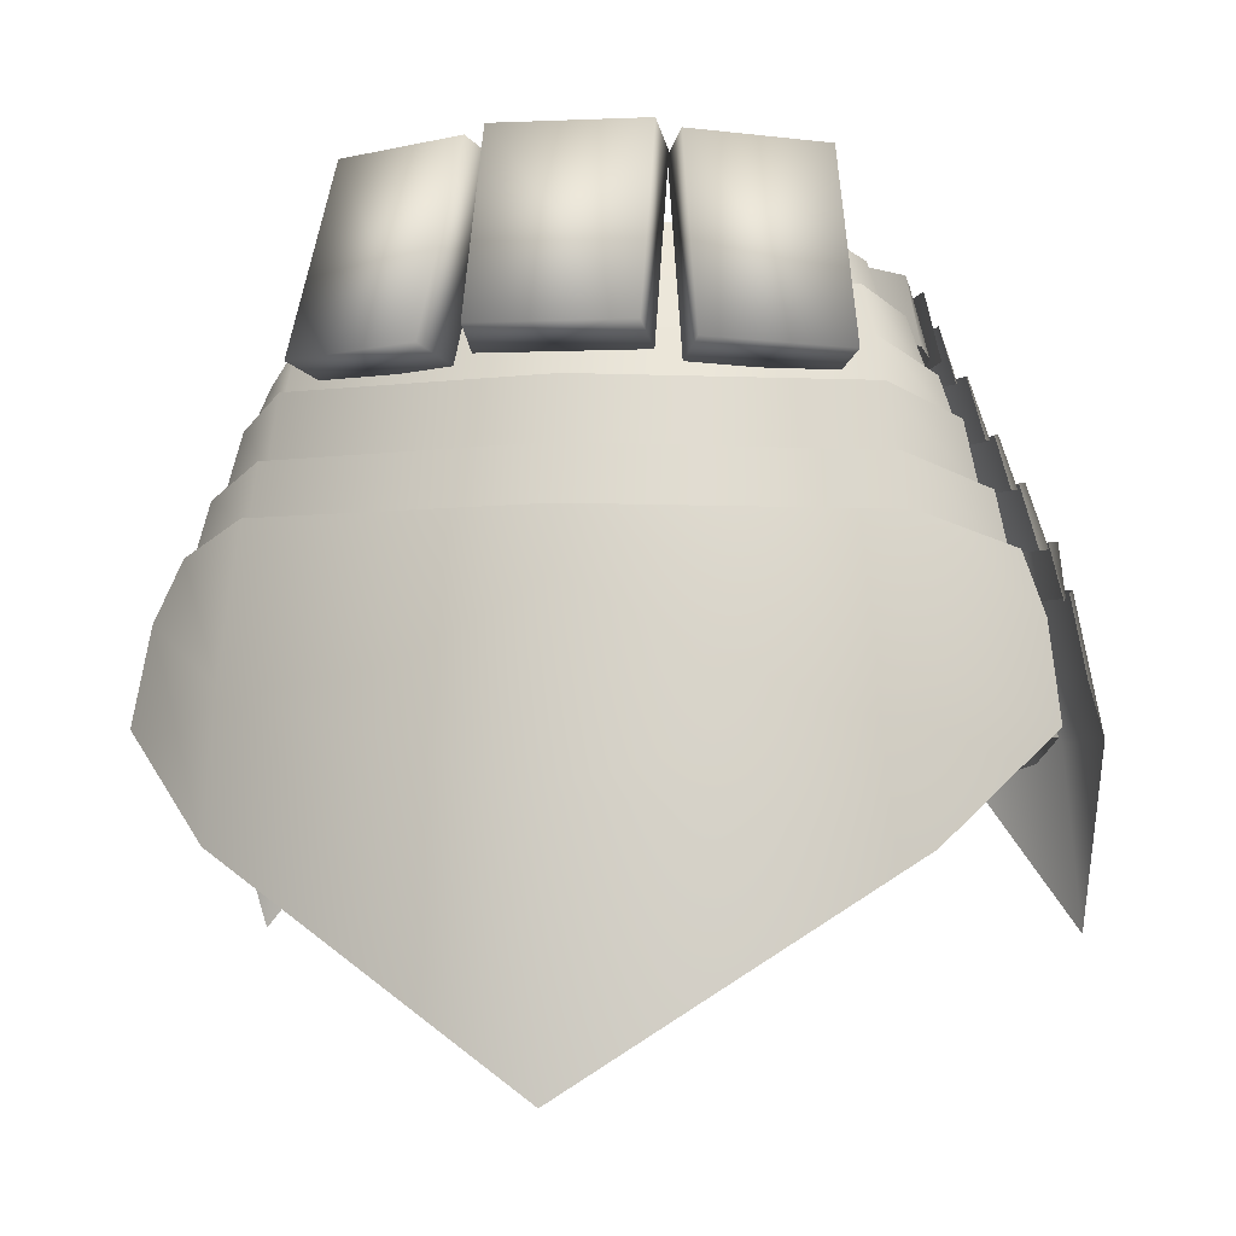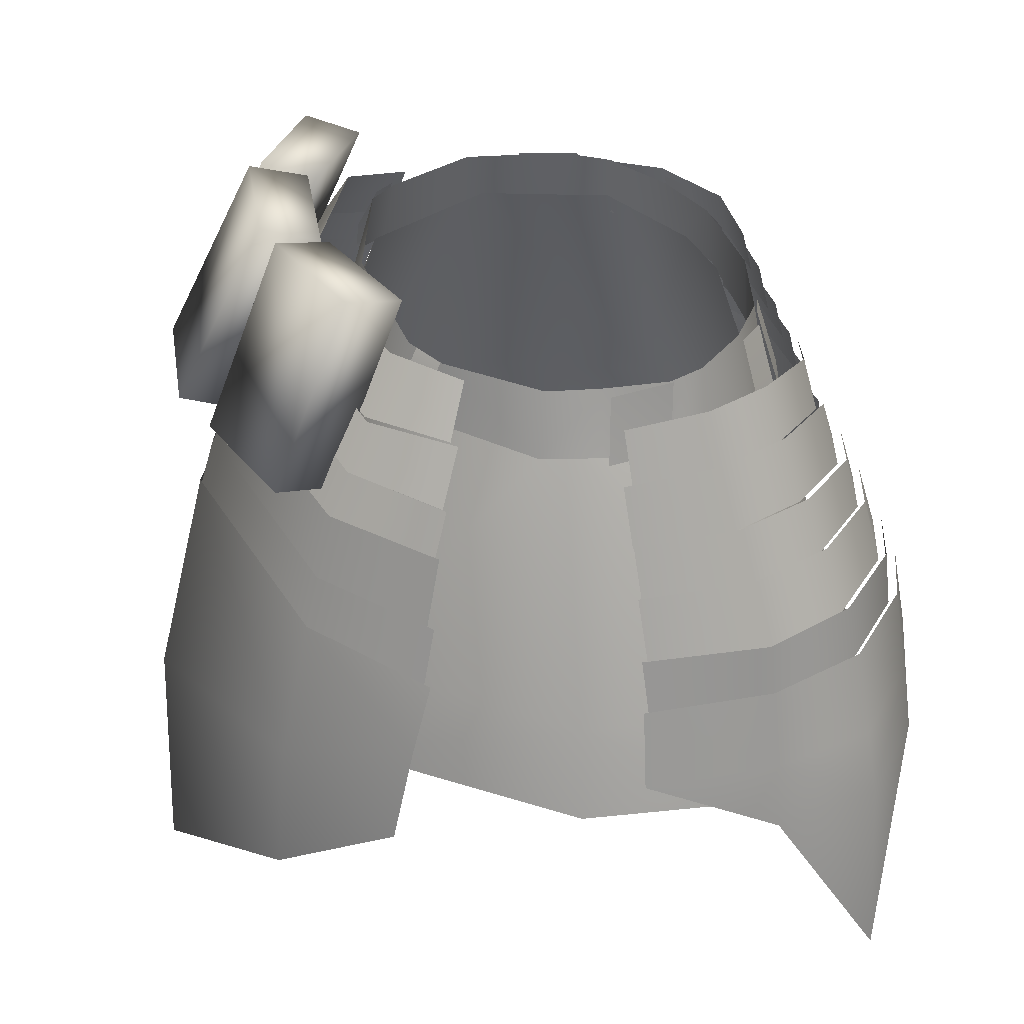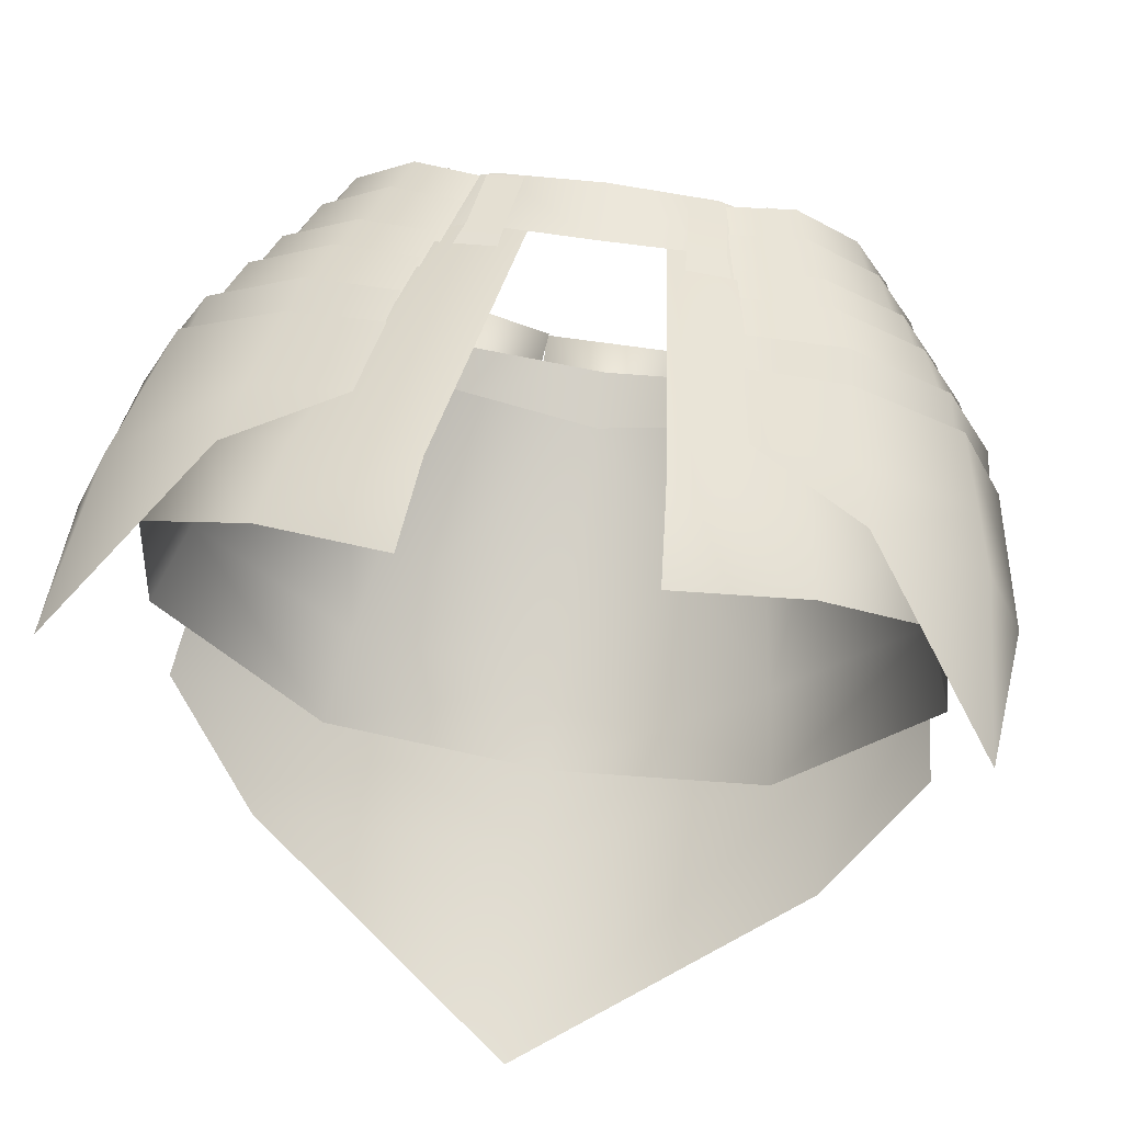
<metadata>
{"format":"obj","ext":"obj","renderer":"f3d","projection":"perspective","resolution":1024,"background":"white","views":[{"elev":-3.1,"azim":-171.1,"up":"+Y"},{"elev":33.0,"azim":-98.9,"up":"+Y"},{"elev":62.7,"azim":8.7,"up":"+Z"}]}
</metadata>
<code>
g mesh00
v -17.17 -9.409 -16.15
v -22.51 -14.44 -10.35
v -21.69 -10.87 -9.561
v 19.08 -29.88 -19.65
v 24.47 -17.86 -11.32
v 25.23 -23.65 -12.72
v 15.67 -2.982 -13.9
v 16.88 -1.086 -7.315
v 18.13 -4.671 -8.466
v 16.6 -9.731 -16.27
v 20.02 -6.959 -8.967
v 20.98 -11.14 -9.891
v -17.85 -12.53 -16.98
v -24.47 -17.86 -11.32
v -23.1 -14.11 -10.01
v 13.89 -0.2845 -12.59
v 14.68 2.144 -6.604
v 15.87 -1.371 -7.646
v 16.01 -5.918 -15.23
v 18.67 -4.478 -8.307
v 19.63 -7.236 -9.193
v -10.96 -0.9945 -9.236
v 0 -1.029 -12.24
v -14.2 -17.84 -14.85
v 10.96 -0.9945 -9.236
v 14.2 -17.84 -14.85
v 0 -1.029 -12.24
v 0 -17.89 -17.61
v -14.2 -17.84 -14.85
v -22.51 -14.44 -10.35
v -17.17 -9.409 -16.15
v -17.43 -12.91 -17.08
v 0 -9.232 -21.45
v 0 -12.85 -22.51
v 17.17 -9.409 -16.15
v 17.43 -12.91 -17.08
v 21.69 -10.87 -9.561
v 22.51 -14.44 -10.35
v 24.47 -17.86 -11.32
v 19.08 -29.88 -19.65
v 18.59 -21.5 -18.9
v 0 -42.38 -26.48
v 0 -26.9 -26.03
v -19.08 -29.88 -19.65
v -18.59 -21.5 -18.9
v -25.23 -23.65 -12.72
v -24.47 -17.86 -11.32
v 16.88 -1.086 -7.315
v 15.67 -2.982 -13.9
v 14.84 -0.08018 -12.54
v 0 -3.005 -18.46
v 0 0.2341 -16.62
v -15.67 -2.982 -13.9
v -14.84 -0.08018 -12.54
v -18.13 -4.671 -8.466
v -16.88 -1.086 -7.315
v 20.02 -6.959 -8.967
v 16.6 -9.731 -16.27
v 16.29 -5.605 -15.18
v 0 -9.559 -21.45
v 0 -5.563 -20.27
v -16.6 -9.731 -16.27
v -16.29 -5.605 -15.18
v -20.98 -11.14 -9.891
v -20.02 -6.959 -8.967
v -24.47 -17.86 -11.32
v -17.85 -12.53 -16.98
v -18.59 -21.5 -18.9
v 0 -12.46 -22.54
v 0 -26.9 -26.03
v 17.85 -12.53 -16.98
v 18.59 -21.5 -18.9
v 23.1 -14.11 -10.01
v 24.47 -17.86 -11.32
v 14.68 2.144 -6.604
v 13.89 -0.2845 -12.59
v 12.37 3.137 -10.79
v 0 -0.04914 -16.55
v 0 3.552 -14.5
v -13.89 -0.2845 -12.59
v -12.37 3.137 -10.79
v -15.87 -1.371 -7.646
v -14.68 2.144 -6.604
v 18.67 -4.478 -8.307
v 16.01 -5.918 -15.23
v 15.67 -2.982 -13.9
v 0 -5.878 -20.23
v 0 -2.779 -18.47
v -16.01 -5.918 -15.23
v -15.67 -2.982 -13.9
v -19.63 -7.236 -9.193
v -18.67 -4.478 -8.307
f 1 2 3
f 4 5 6
f 7 8 9
f 10 11 12
f 13 14 15
f 16 17 18
f 19 20 21
f 22 23 24
f 25 26 27
f 27 26 28
f 27 28 29
f 30 31 32
f 32 31 33
f 32 33 34
f 34 33 35
f 34 35 36
f 36 35 37
f 36 37 38
f 39 40 41
f 41 40 42
f 41 42 43
f 43 42 44
f 43 44 45
f 45 44 46
f 45 46 47
f 48 49 50
f 50 49 51
f 50 51 52
f 52 51 53
f 52 53 54
f 54 53 55
f 54 55 56
f 57 58 59
f 59 58 60
f 59 60 61
f 61 60 62
f 61 62 63
f 63 62 64
f 63 64 65
f 66 67 68
f 68 67 69
f 68 69 70
f 70 69 71
f 70 71 72
f 72 71 73
f 72 73 74
f 75 76 77
f 77 76 78
f 77 78 79
f 79 78 80
f 79 80 81
f 81 80 82
f 81 82 83
f 84 85 86
f 86 85 87
f 86 87 88
f 88 87 89
f 88 89 90
f 90 89 91
f 90 91 92
v 14.53 -9.439 18.57
v 8.686 -7.199 18.84
v 9.314 -10.27 19.69
v 13.54 -6.695 17.32
v 7.874 -3.752 17.25
v 8.648 -7.525 18.3
v 22.86 -14.79 16.8
v 26.67 -19.94 10.89
v 25.67 -15.05 10.7
v 16.08 -16.03 20.7
v 9.749 -13.33 21.75
v 10.38 -16.81 22.26
v 12.47 -3.168 15.96
v 7.471 -0.8522 15.87
v 8.129 -4.062 16.76
v 4.091 -1.605 13.28
v 6.721 -23.29 20.97
v 8.783 -1.469 12.24
v 16.77 -0.9234 -0.9271
v 15.2 -1.022 7.844
v 21.6 -19.25 12.38
v 23.4 -18.44 -0.7218
v 16.77 -0.9234 -0.9271
v 14.2 -17.84 -14.85
v 10.96 -0.9945 -9.236
v 6.721 -23.29 20.97
v 14.65 -22.07 18.72
v 21.6 -19.25 12.38
v 15.2 -1.022 7.844
v 26.04 -35.92 18.28
v 27.49 -23.98 11.05
v 24.9 -24.19 17.97
v 20.2 -8.511 14.98
v 24.28 -12.61 10.58
v 22.91 -8.637 9.786
v 23.83 -13.19 3.17
v 22.68 -9.302 2.708
v 24.04 -20.19 17.47
v 17.09 -20.74 21.85
v 17.88 -24.79 22.31
v 10.87 -21.34 23.64
v 13.75 -6.341 17.83
v 19.86 -8.924 14.74
v 18.78 -5.706 13.99
v 22.46 -9.043 9.799
v 21.34 -5.796 9.146
v 22.24 -9.68 3.017
v 21.3 -6.491 2.638
v 12.55 -2.788 16.39
v 18.4 -6.083 13.62
v 17.12 -2.246 12.72
v 20.88 -6.167 8.969
v 19.57 -2.37 8.205
v 20.84 -6.839 2.683
v 19.74 -3.105 2.239
v 16.05 -15.38 21.24
v 9.965 -16.22 22.91
v 15.67 -12.46 20.39
v 22.46 -15.47 16.54
v 21.89 -11.94 16.16
v 25.25 -15.54 10.63
v 24.82 -12.16 10.52
v 25.21 -16.14 3.049
v 24.34 -12.77 2.715
v 25.53 -15.74 2.674
v 26.54 -20.72 2.708
v 9.191 -9.911 20.14
v 9.973 -13.73 21.2
v 14.63 -9.047 18.98
v 15.6 -12.9 19.9
v 21.5 -12.41 15.89
v 11.66 0.05173 15.19
v 16.7 -2.667 12.56
v 15.6 0.635 11.79
v 18.97 -2.775 8.439
v 17.83 0.5406 7.772
v 19.13 -3.457 2.906
v 18.15 -0.1125 2.51
f 93 94 95
f 96 97 98
f 99 100 101
f 102 103 104
f 105 106 107
f 108 109 110
f 111 112 113
f 113 114 115
f 115 114 116
f 115 116 117
f 118 119 110
f 110 119 120
f 110 120 121
f 122 123 124
f 125 126 127
f 127 126 128
f 127 128 129
f 130 131 132
f 132 131 133
f 94 93 134
f 134 93 135
f 134 135 136
f 136 135 137
f 136 137 138
f 138 137 139
f 138 139 140
f 97 96 141
f 141 96 142
f 141 142 143
f 143 142 144
f 143 144 145
f 145 144 146
f 145 146 147
f 100 99 130
f 130 99 148
f 130 148 131
f 131 148 149
f 131 149 133
f 103 102 150
f 150 102 151
f 150 151 152
f 152 151 153
f 152 153 154
f 154 153 155
f 154 155 156
f 157 101 158
f 158 101 100
f 158 100 123
f 123 100 130
f 123 130 124
f 124 130 132
f 124 132 122
f 159 160 161
f 161 160 162
f 161 162 125
f 125 162 163
f 125 163 126
f 106 105 164
f 164 105 165
f 164 165 166
f 166 165 167
f 166 167 168
f 168 167 169
f 168 169 170
v -14.65 -22.07 18.72
v -15.2 -1.022 7.844
v -21.6 -19.25 12.38
v -25.67 -15.05 10.7
v -24.04 -20.19 17.47
v -22.86 -14.79 16.8
v -11.66 0.05173 15.19
v -8.129 -4.062 16.76
v -7.471 -0.8522 15.87
v -12.55 -2.788 16.39
v -8.648 -7.525 18.3
v -7.874 -3.752 17.25
v -13.75 -6.341 17.83
v -9.314 -10.27 19.69
v -8.686 -7.199 18.84
v -15.67 -12.46 20.39
v -10.38 -16.81 22.26
v -9.749 -13.33 21.75
v -8.783 -1.469 12.24
v -6.721 -23.29 20.97
v -4.091 -1.605 13.28
v -21.5 -12.41 15.89
v -22.91 -8.637 9.786
v -24.28 -12.61 10.58
v -22.68 -9.302 2.708
v -23.83 -13.19 3.17
v -14.2 -17.84 -14.85
v -16.77 -0.9234 -0.9271
v -10.96 -0.9945 -9.236
v -14.2 -17.84 -14.85
v -23.4 -18.44 -0.7218
v -16.77 -0.9234 -0.9271
v -21.6 -19.25 12.38
v -15.2 -1.022 7.844
v -26.67 -19.94 10.89
v -25.53 -15.74 2.674
v -26.54 -20.72 2.708
v -9.973 -13.73 21.2
v -9.191 -9.911 20.14
v -15.6 -12.9 19.9
v -14.63 -9.047 18.98
v -20.2 -8.511 14.98
v -8.129 -4.062 16.76
v -11.66 0.05173 15.19
v -12.47 -3.168 15.96
v -15.6 0.635 11.79
v -16.7 -2.667 12.56
v -17.83 0.5406 7.772
v -18.97 -2.775 8.439
v -18.15 -0.1125 2.51
v -19.13 -3.457 2.906
v -9.965 -16.22 22.91
v -16.05 -15.38 21.24
v -10.87 -21.34 23.64
v -17.09 -20.74 21.85
v -17.88 -24.79 22.31
v -24.9 -24.19 17.97
v -26.04 -35.92 18.28
v -27.49 -23.98 11.05
v -13.54 -6.695 17.32
v -17.12 -2.246 12.72
v -18.4 -6.083 13.62
v -19.57 -2.37 8.205
v -20.88 -6.167 8.969
v -19.74 -3.105 2.239
v -20.84 -6.839 2.683
v -14.53 -9.439 18.57
v -18.78 -5.706 13.99
v -19.86 -8.924 14.74
v -21.34 -5.796 9.146
v -22.46 -9.043 9.799
v -21.3 -6.491 2.638
v -22.24 -9.68 3.017
v -16.08 -16.03 20.7
v -21.89 -11.94 16.16
v -22.46 -15.47 16.54
v -24.82 -12.16 10.52
v -25.25 -15.54 10.63
v -24.34 -12.77 2.715
v -25.21 -16.14 3.049
f 171 172 173
f 174 175 176
f 177 178 179
f 180 181 182
f 183 184 185
f 186 187 188
f 172 171 189
f 189 171 190
f 189 190 191
f 192 193 194
f 194 193 195
f 194 195 196
f 197 198 199
f 200 201 202
f 202 201 203
f 202 203 204
f 175 174 205
f 205 174 206
f 205 206 207
f 208 209 210
f 210 209 211
f 210 211 192
f 192 211 212
f 192 212 193
f 213 214 215
f 215 214 216
f 215 216 217
f 217 216 218
f 217 218 219
f 219 218 220
f 219 220 221
f 222 223 224
f 224 223 225
f 224 225 226
f 226 225 227
f 226 227 228
f 228 227 229
f 181 180 230
f 230 180 231
f 230 231 232
f 232 231 233
f 232 233 234
f 234 233 235
f 234 235 236
f 184 183 237
f 237 183 238
f 237 238 239
f 239 238 240
f 239 240 241
f 241 240 242
f 241 242 243
f 207 229 205
f 205 229 227
f 205 227 175
f 175 227 225
f 175 225 176
f 176 225 223
f 187 186 244
f 244 186 245
f 244 245 246
f 246 245 247
f 246 247 248
f 248 247 249
f 248 249 250
v -14.9 1.875 7.901
v -17.1 -2.42 5.706
v -15.85 -2.581 8.095
v 17.35 1.747 1.81
v 17.17 -2.431 5.631
v 18.37 -2.389 1.604
v 0 1.026 14.11
v 7.808 -2.943 13.79
v 6.892 1.437 13.08
v 0 -1.31 -12.85
v 10.14 2.473 -9.377
v 11.03 -1.574 -10.08
v 4.567 6.858 -13.55
v 6.043 -4.829 -18.39
v 12.11 6.482 -9.945
v 13.76 -5.191 -14.8
v 13.76 -5.191 -14.8
v 6.043 -4.829 -18.39
v 7.293 -4.009 -21.79
v 5.809 7.687 -16.94
v 13.53 7.34 -13.41
v 15.18 -4.34 -18.26
v 13.53 7.34 -13.41
v 12.11 6.482 -9.945
v 15.18 -4.34 -18.26
v 13.76 -5.191 -14.8
v 4.545 8.076 -17.79
v 4.729 7.043 -14.06
v 4.586 -3.351 -23.5
v 4.773 -4.374 -19.77
v 4.729 7.043 -14.06
v -4.729 7.043 -14.06
v 4.773 -4.374 -19.77
v -4.773 -4.374 -19.77
v 4.773 -4.374 -19.77
v -4.773 -4.374 -19.77
v -4.586 -3.351 -23.5
v 4.567 6.858 -13.55
v 5.809 7.687 -16.94
v 6.043 -4.829 -18.39
v 7.293 -4.009 -21.79
v -4.545 8.076 -17.79
v 4.545 8.076 -17.79
v 4.586 -3.351 -23.5
v -4.729 7.043 -14.06
v -4.545 8.076 -17.79
v -4.773 -4.374 -19.77
v -4.586 -3.351 -23.5
v -7.293 -4.009 -21.79
v -5.809 7.687 -16.94
v -6.043 -4.829 -18.39
v -4.567 6.858 -13.55
v -7.293 -4.009 -21.79
v -6.043 -4.829 -18.39
v -15.18 -4.34 -18.26
v -13.76 -5.191 -14.8
v -13.53 7.34 -13.41
v -5.809 7.687 -16.94
v -15.18 -4.34 -18.26
v -7.293 -4.009 -21.79
v -4.567 6.858 -13.55
v -12.11 6.482 -9.945
v -13.76 -5.191 -14.8
v -12.11 6.482 -9.945
v -13.53 7.34 -13.41
v -13.76 -5.191 -14.8
v -15.18 -4.34 -18.26
v -13.53 7.34 -13.41
v -12.11 6.482 -9.945
v -5.809 7.687 -16.94
v -4.567 6.858 -13.55
v -4.545 8.076 -17.79
v -4.729 7.043 -14.06
v 4.729 7.043 -14.06
v 5.809 7.687 -16.94
v 4.567 6.858 -13.55
v 12.11 6.482 -9.945
v 5.504 -3.409 15.09
v 5.634 -5.459 15.49
v 7.892 -3.294 14.5
v 8.405 -5.23 14.87
v 7.892 -3.294 14.5
v 7.452 1.222 13.14
v 5.504 -3.409 15.09
v 5.041 1.067 13.69
v -7.892 -3.294 14.5
v -8.405 -5.23 14.87
v -5.504 -3.409 15.09
v -5.634 -5.459 15.49
v -5.504 -3.409 15.09
v -5.041 1.067 13.69
v -7.892 -3.294 14.5
v -7.452 1.222 13.14
v -16.32 1.865 5.828
v -17.35 1.747 1.81
v -17.17 -2.431 5.631
v -18.37 -2.389 1.604
v -10.8 -2.777 13.75
v -9.847 1.699 12.66
v -12.77 -2.66 12.22
v -11.85 1.854 11.16
v -17.7 -2.231 1.402
v -17.1 -2.42 5.706
v -16.57 1.962 1.424
v -16.16 1.839 5.694
v -12.77 -2.66 12.22
v -13.64 -4.596 12.29
v -10.8 -2.777 13.75
v -11.33 -4.826 14.01
v -12.84 -0.3117 -8.916
v -12.64 2.321 -7.775
v -11.48 -0.06595 -10.31
v -10.95 2.568 -9.006
v -14.9 1.875 7.901
v -15.85 -2.581 8.095
v -11.55 -2.889 11.8
v -7.808 -2.943 13.79
v -6.892 1.437 13.08
v -11 1.68 11.04
v -11.48 -0.06595 -10.31
v -11.72 -1.897 -10.47
v -12.84 -0.3117 -8.916
v -12.95 -2.206 -9.134
v -17.7 -2.231 1.402
v -16.57 1.962 1.424
v -17.44 -2.061 -2.534
v -16.55 2.061 -2.029
v -12.68 -1.677 -8.458
v -17.44 -2.061 -2.534
v -12.55 2.214 -7.636
v -16.55 2.061 -2.029
v -16.16 1.839 5.694
v -12.55 2.214 -7.636
v -10.14 2.473 -9.377
v -12.68 -1.677 -8.458
v -11.03 -1.574 -10.08
v 16.32 1.865 5.828
v 0 -3.41 14.4
v -6.892 1.437 13.08
v -7.808 -2.943 13.79
v 0 2.879 -11.19
v -11.03 -1.574 -10.08
v -10.14 2.473 -9.377
v 12.77 -2.66 12.22
v 11.85 1.854 11.16
v 10.8 -2.777 13.75
v 9.847 1.699 12.66
v 17.7 -2.231 1.402
v 16.57 1.962 1.424
v 17.1 -2.42 5.706
v 16.16 1.839 5.694
v 10.8 -2.777 13.75
v 11.33 -4.826 14.01
v 12.77 -2.66 12.22
v 13.64 -4.596 12.29
v 11.48 -0.06595 -10.31
v 10.95 2.568 -9.006
v 12.84 -0.3117 -8.916
v 12.64 2.321 -7.775
v 11.55 -2.889 11.8
v 15.85 -2.581 8.095
v 14.9 1.875 7.901
v 11 1.68 11.04
v 6.892 1.437 13.08
v 7.808 -2.943 13.79
v 12.84 -0.3117 -8.916
v 12.95 -2.206 -9.134
v 11.48 -0.06595 -10.31
v 11.72 -1.897 -10.47
v 17.7 -2.231 1.402
v 17.44 -2.061 -2.534
v 16.57 1.962 1.424
v 16.55 2.061 -2.029
v 12.68 -1.677 -8.458
v 12.55 2.214 -7.636
v 17.44 -2.061 -2.534
v 16.55 2.061 -2.029
v 16.16 1.839 5.694
v 14.9 1.875 7.901
v 17.1 -2.42 5.706
v 15.85 -2.581 8.095
v 12.55 2.214 -7.636
v 12.68 -1.677 -8.458
v 10.14 2.473 -9.377
v 11.03 -1.574 -10.08
f 251 252 253
f 254 255 256
f 257 258 259
f 260 261 262
f 263 264 265
f 265 264 266
f 267 268 269
f 270 271 269
f 269 271 272
f 269 272 267
f 273 274 275
f 275 274 276
f 277 278 279
f 279 278 280
f 281 282 283
f 283 282 284
f 285 286 287
f 288 289 290
f 290 289 291
f 292 293 287
f 287 293 294
f 287 294 285
f 295 296 297
f 297 296 298
f 299 300 301
f 301 300 302
f 303 304 305
f 305 304 306
f 307 308 309
f 309 308 310
f 311 312 301
f 301 312 313
f 314 315 316
f 316 315 317
f 318 319 320
f 320 319 321
f 322 323 277
f 277 323 324
f 325 326 273
f 273 326 327
f 328 329 330
f 330 329 331
f 332 333 334
f 334 333 335
f 336 337 338
f 338 337 339
f 340 341 342
f 342 341 343
f 344 345 346
f 346 345 347
f 348 349 350
f 350 349 351
f 352 353 354
f 354 353 355
f 356 357 358
f 358 357 359
f 360 361 362
f 362 361 363
f 364 365 366
f 367 368 366
f 366 368 369
f 366 369 364
f 370 371 372
f 372 371 373
f 374 375 376
f 376 375 377
f 378 379 380
f 380 379 381
f 252 251 382
f 383 384 385
f 385 384 386
f 255 254 387
f 258 257 388
f 388 257 389
f 388 389 390
f 261 260 391
f 391 260 392
f 391 392 393
f 394 395 396
f 396 395 397
f 398 399 400
f 400 399 401
f 402 403 404
f 404 403 405
f 406 407 408
f 408 407 409
f 410 411 412
f 412 413 410
f 410 413 414
f 410 414 415
f 416 417 418
f 418 417 419
f 420 421 422
f 422 421 423
f 424 425 426
f 426 425 427
f 428 429 430
f 430 429 431
f 432 433 434
f 434 433 435
v 0 -24.14 -18.69
v 14.2 -17.84 -14.85
v 15.04 -24.16 -15.87
v 14.2 -17.84 -14.85
v 0 -24.14 -18.69
v 0 -17.89 -17.61
v -15.04 -24.16 -15.87
v -14.2 -17.84 -14.85
f 436 437 438
f 439 440 441
f 441 440 442
f 441 442 443
v 21.6 -19.25 12.38
v 15.64 -27.82 19.02
v 23.37 -25.45 12.74
v 23.4 -18.44 -0.7218
v 15.04 -24.16 -15.87
v 14.2 -17.84 -14.85
v 21.6 -19.25 12.38
v 23.37 -25.45 12.74
v 24.9 -24.05 -0.8939
v 14.65 -22.07 18.72
v 6.721 -23.29 20.97
v 7.282 -29.34 20.72
f 444 445 446
f 447 448 449
f 450 451 447
f 447 451 452
f 447 452 448
f 444 453 445
f 445 453 454
f 445 454 455
v -23.37 -25.45 12.74
v -21.6 -19.25 12.38
v -23.4 -18.44 -0.7218
v -15.64 -27.82 19.02
v -7.282 -29.34 20.72
v -6.721 -23.29 20.97
v -14.65 -22.07 18.72
v -21.6 -19.25 12.38
v -23.37 -25.45 12.74
v -14.2 -17.84 -14.85
v -15.04 -24.16 -15.87
v -24.9 -24.05 -0.8939
f 456 457 458
f 459 460 461
f 461 462 459
f 459 462 463
f 459 463 464
f 465 466 458
f 458 466 467
f 458 467 456

</code>
